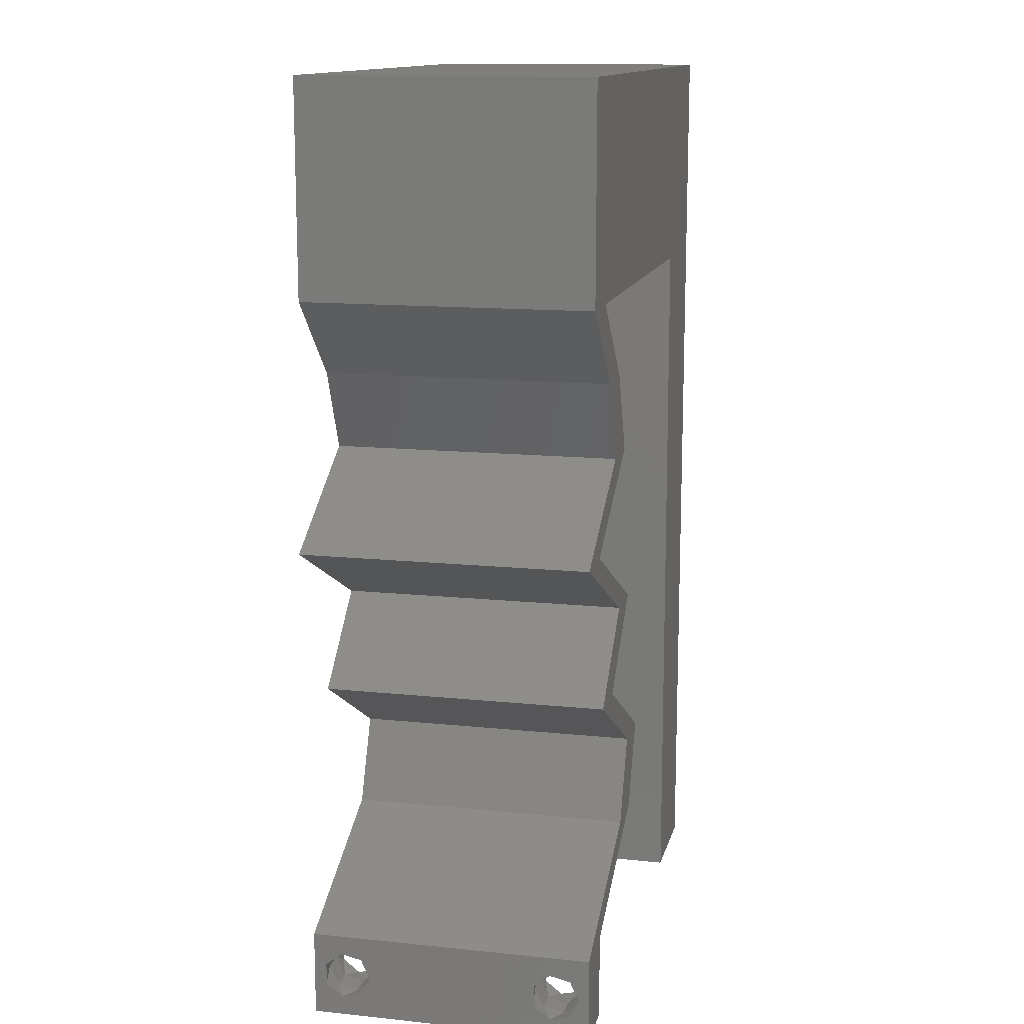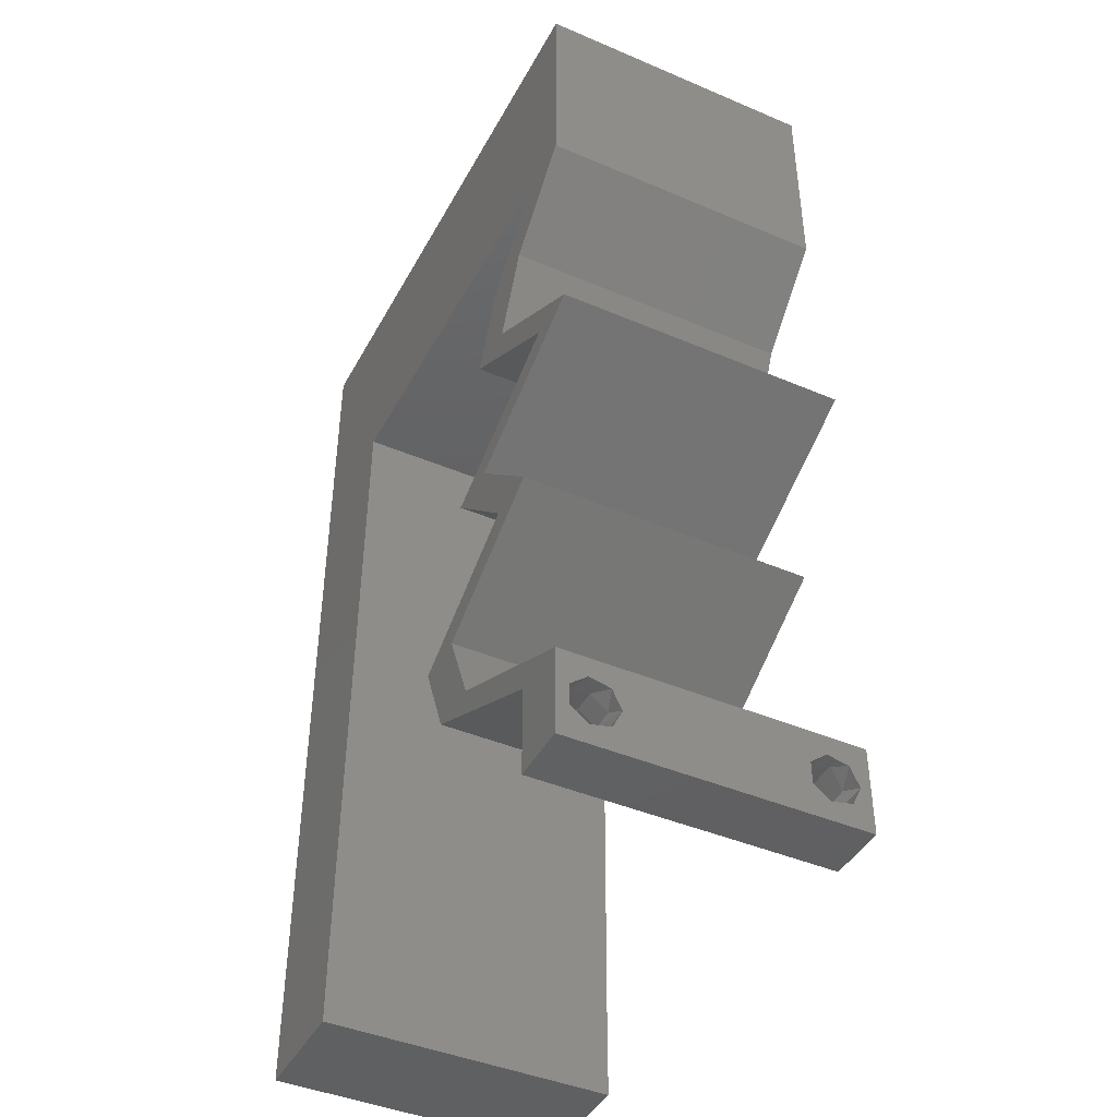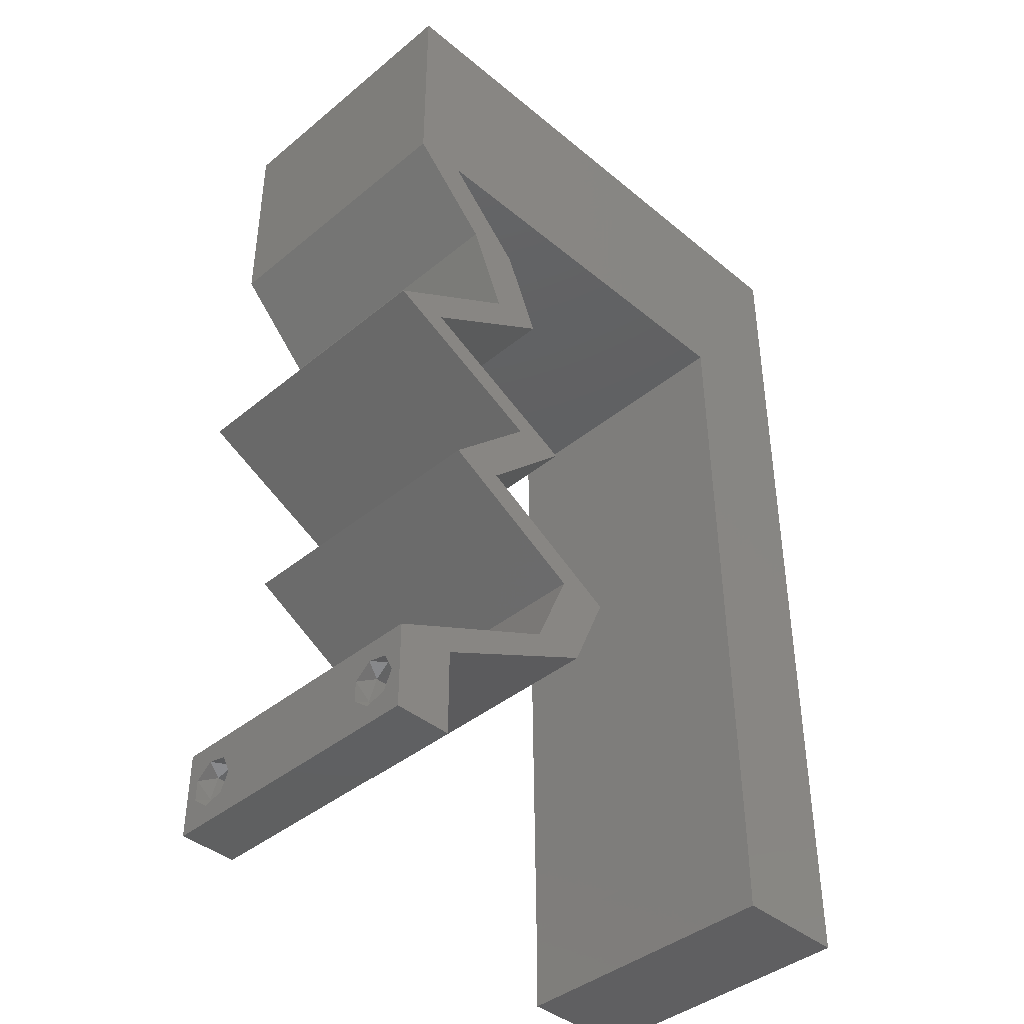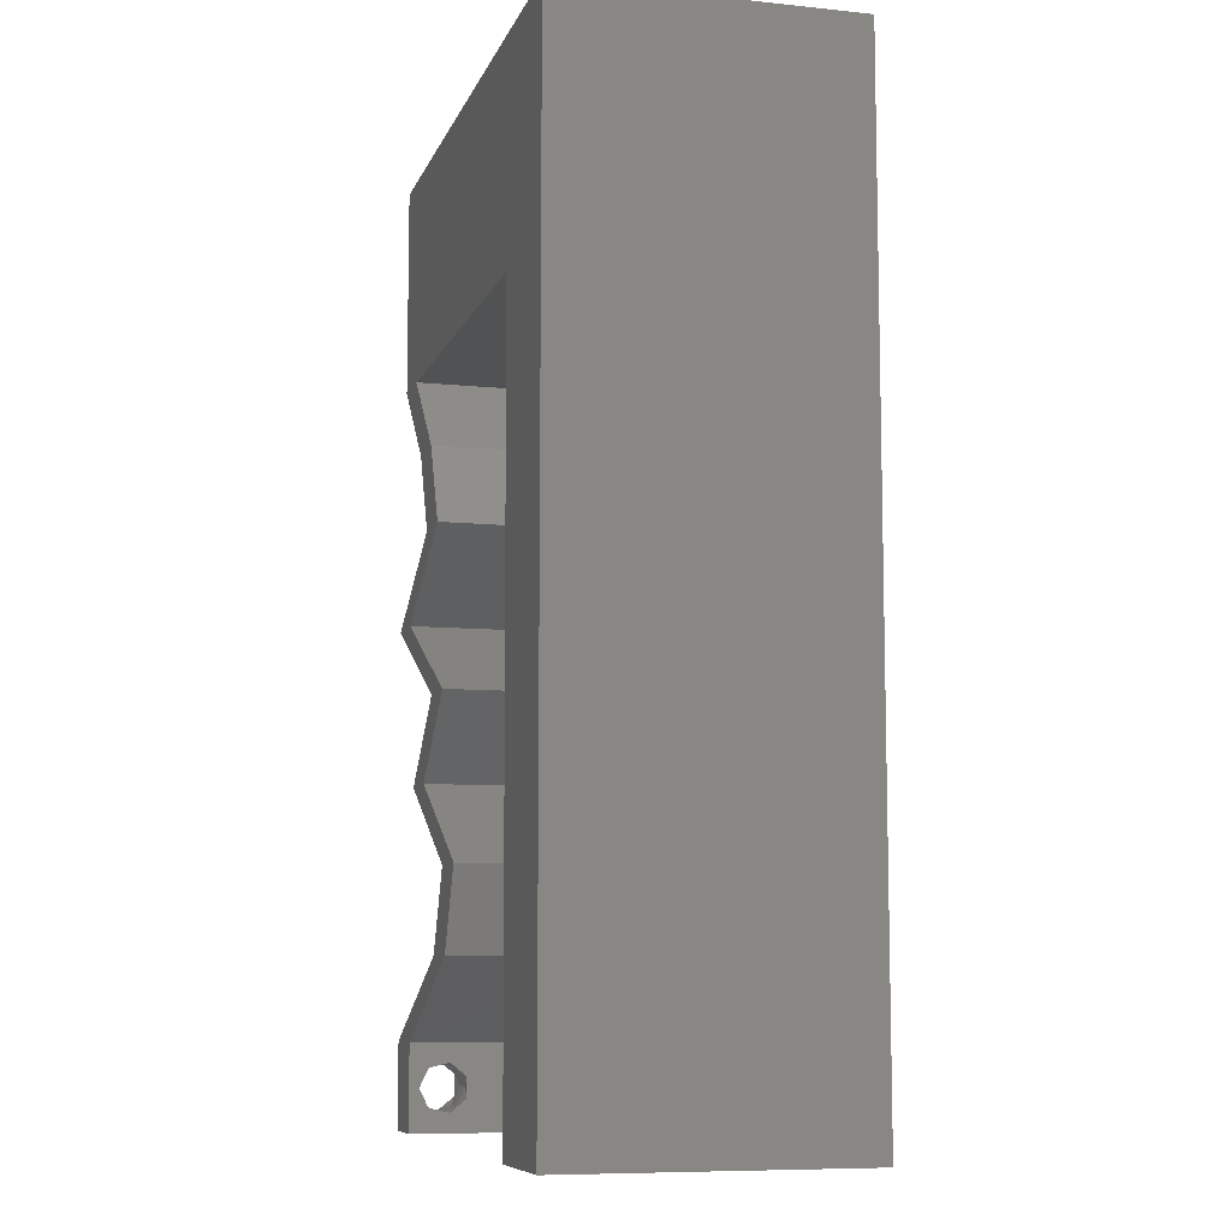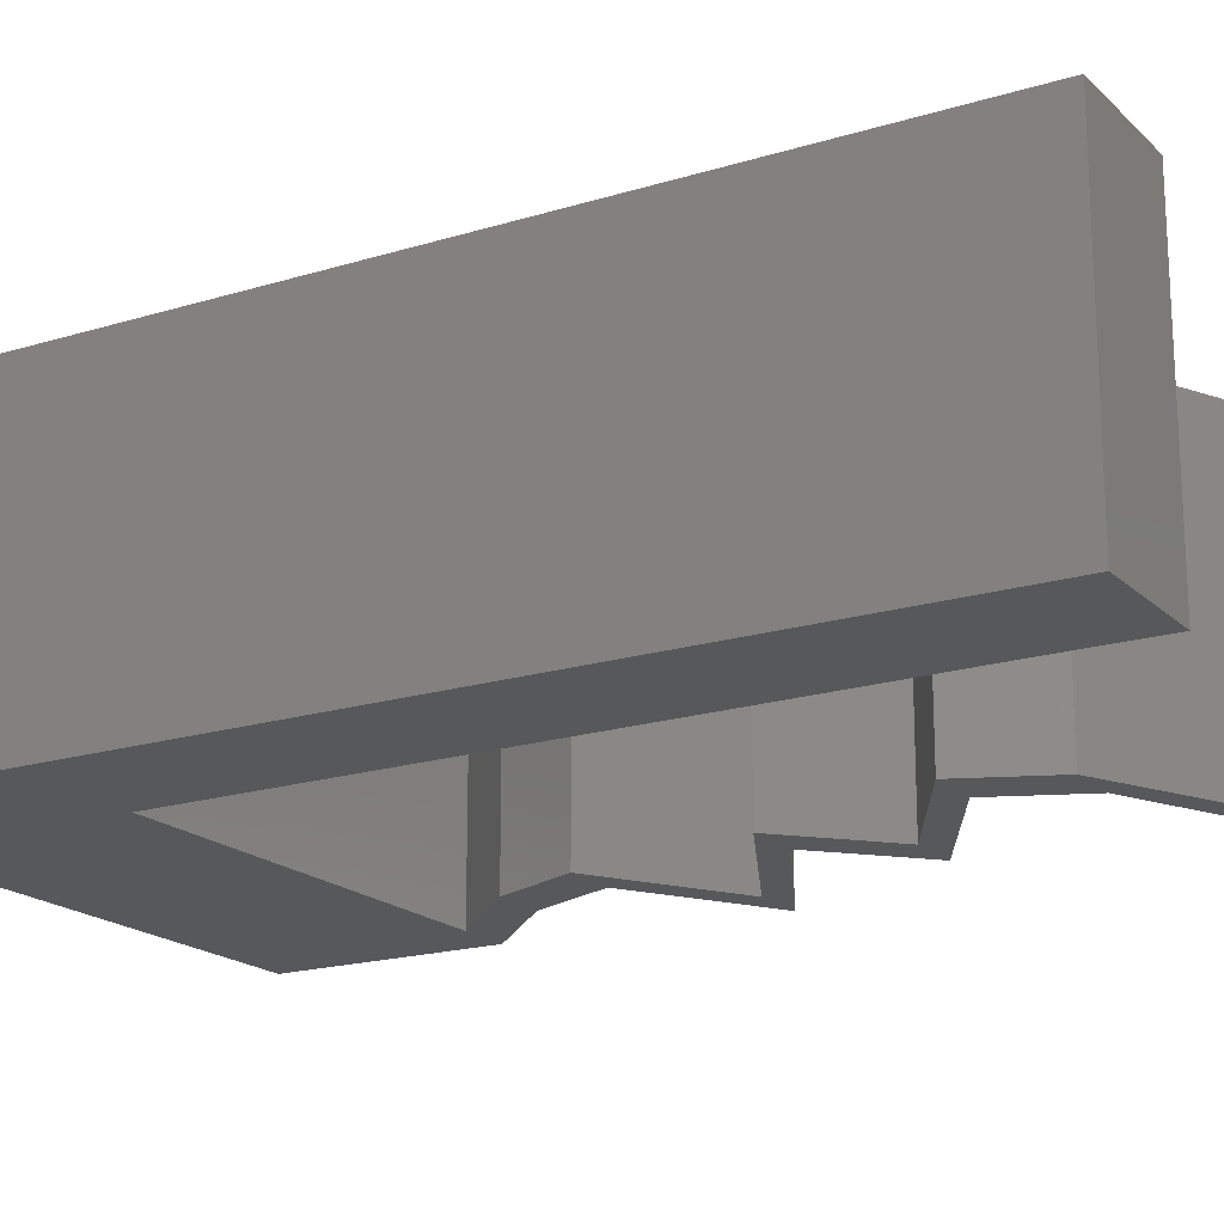
<metadata>
{"format":"stl","ext":"stl","renderer":"f3d","projection":"perspective","resolution":1024,"background":"white","views":[{"elev":13.5,"azim":103.1,"up":"+Y"},{"elev":-43.1,"azim":63.2,"up":"+Y"},{"elev":-41.1,"azim":134.9,"up":"+Y"},{"elev":-8.5,"azim":-105.5,"up":"+Y"},{"elev":-18.5,"azim":-59.4,"up":"+Z"}]}
</metadata>
<code>
# stl→obj: 246 verts, 496 faces
v 0.04 0 0.01
v 0.04 -0.006 0.01
v 0.04 -0.002262 0.003932
v 0.04 -0.003 0.0159
v 0.04 -0.001671 0.00134
v 0.04 0 0
v 0.04 -0.001343 0.002778
v 0.04 -0.004657 0.002778
v 0.04 -0.006 0
v 0.04 -0.004329 0.00134
v 0.04 -0.003 0.0007
v 0.04 0 0.02
v 0.04 -0.002262 0.01913
v 0.04 -0.001343 0.01798
v 0.04 -0.004657 0.01798
v 0.04 -0.003738 0.01913
v 0.04 -0.006 0.02
v 0.04 -0.001671 0.01654
v 0.04 -0.004329 0.01654
v 0.04 -0.003738 0.003932
v 0.036 -0.006 0.01
v 0.036 0 0.01
v 0.036 -0.002262 0.003932
v 0.036 -0.003 0.0159
v 0.036 -0.001343 0.002778
v 0.036 0 0
v 0.036 -0.001671 0.00134
v 0.036 -0.004657 0.002778
v 0.036 -0.004329 0.00134
v 0.036 -0.006 0
v 0.036 -0.003 0.0007
v 0.036 -0.006 0.02
v 0.036 -0.003738 0.01913
v 0.036 -0.004657 0.01798
v 0.036 0 0.02
v 0.036 -0.001343 0.01798
v 0.036 -0.002262 0.01913
v 0.036 -0.001671 0.01654
v 0.036 -0.004329 0.01654
v 0.036 -0.003738 0.003932
v 0.03443 0.03963 0.02
v 0.03087 0.03963 0.02
v 0.03199 0.03397 0.02
v 0.03644 0.04529 0.02
v 0.04 0.05265 0.02
v 0.03178 0.05134 0.02
v 0 -0.006 0.02
v 0.008 -0.006 0.02
v 0.004 -0.003 0.02
v 0.008 0 0.02
v 0 0 0.02
v 0.004033 0.005831 0.02
v 0.02713 0.04529 0.02
v 0.02842 0.03397 0.02
v 0 0.06 0.02
v 0 0.048 0.02
v 0.006544 0.05321 0.02
v 0.02456 0.005662 0.02
v 0.02567 0.01132 0.02
v 0.02211 0.01132 0.02
v 0.04 0.06 0.02
v 0.03 0.06 0.02
v 0.03545 0.056 0.02
v 0.01783 0.04529 0.02
v 0.02332 0.05236 0.02
v 0.01419 0.05276 0.02
v 0.038 -0.003 0.02
v 0.02 0.06 0.02
v 0.01 0.06 0.02
v 0.008132 0.01132 0.02
v 0 0.012 0.02
v 0.008264 0.02265 0.02
v 0 0.024 0.02
v 0.004512 0.01703 0.02
v 0.008527 0.04529 0.02
v 0.03764 0.02831 0.02
v 0.0412 0.02831 0.02
v 0.02977 0.02265 0.02
v 0.03549 0.02548 0.02
v 0.03192 0.02548 0.02
v 0.03212 0.01699 0.02
v 0.03569 0.01699 0.02
v 0.03028 0.002831 0.02
v 0.02812 0.005662 0.02
v 0.03406 0.002831 0.02
v 0.04 0.04529 0.02
v 0.02621 0.02265 0.02
v 0 0.036 0.02
v 0.008395 0.03397 0.02
v 0 -0.006 0.01
v 0 -0.003 0.015
v 0 0 0.01
v 0 -0.006 0
v 0 -0.003 0.005
v 0 0 0
v 0.004 -0.006 0.015
v 0.008 -0.006 0.01
v 0.004 -0.006 0.005
v 0.008 -0.006 0
v 0 0.009 0.0114
v 0 0.06 0
v 0 0.051 0.0086
v 0 0.06 0.01
v 0 0.048 0
v 0 0.0415 0.009767
v 0 0.03 0.01
v 0 0.036 0
v 0 0.024 0
v 0 0.0185 0.01023
v 0 0.012 0
v 0 0.005337 0.005128
v 0 0.05466 0.01487
v 0.03443 0.03963 0
v 0.03199 0.03397 0
v 0.03087 0.03963 0
v 0.03644 0.04529 0
v 0.03178 0.05134 0
v 0.04 0.05265 0
v 0.004 -0.003 0
v 0.008 0 0
v 0.004033 0.005831 0
v 0.02713 0.04529 0
v 0.02842 0.03397 0
v 0.006544 0.05321 0
v 0.02456 0.005662 0
v 0.02211 0.01132 0
v 0.02567 0.01132 0
v 0.04 0.06 0
v 0.03545 0.056 0
v 0.03 0.06 0
v 0.01783 0.04529 0
v 0.01419 0.05276 0
v 0.02332 0.05236 0
v 0.038 -0.003 0
v 0.02 0.06 0
v 0.01 0.06 0
v 0.008132 0.01132 0
v 0.008264 0.02265 0
v 0.004512 0.01703 0
v 0.008527 0.04529 0
v 0.03764 0.02831 0
v 0.0412 0.02831 0
v 0.03192 0.02548 0
v 0.03549 0.02548 0
v 0.02977 0.02265 0
v 0.03212 0.01699 0
v 0.03569 0.01699 0
v 0.03028 0.002831 0
v 0.02812 0.005662 0
v 0.03406 0.002831 0
v 0.04 0.04529 0
v 0.02621 0.02265 0
v 0.008395 0.03397 0
v 0.008 0 0.01
v 0.008 -0.003 0.015
v 0.008 -0.003 0.005
v 0.015 0.06 0.01134
v 0.025 0.06 0.008977
v 0.006575 0.06 0.007337
v 0.03344 0.06 0.01273
v 0.04 0.06 0.01
v 0.03407 0.06 0.005945
v 0.005798 0.06 0.01422
v 0.04 0.0525 0.007483
v 0.04 0.04529 0.01
v 0.04 0.05485 0.01469
v 0.04 0.04979 0.0146
v 0.03443 0.03963 0.01
v 0.03721 0.04246 0.015
v 0.03721 0.04246 0.005
v 0.03321 0.0368 0.015
v 0.03199 0.03397 0.01
v 0.03321 0.0368 0.005
v 0.03659 0.03114 0.005494
v 0.03659 0.03114 0.01448
v 0.0412 0.02831 0.01
v 0.02977 0.02265 0.01
v 0.03273 0.01982 0.015
v 0.03569 0.01699 0.01
v 0.03273 0.01982 0.005
v 0.03068 0.01415 0.005676
v 0.03068 0.01415 0.01427
v 0.02567 0.01132 0.01
v 0.0269 0.008493 0.015
v 0.02812 0.005662 0.01
v 0.0269 0.008493 0.005
v 0.02456 0.005662 0.01
v 0.02333 0.008493 0.015
v 0.02211 0.01132 0.01
v 0.02333 0.008493 0.005
v 0.02712 0.01415 0.005676
v 0.02712 0.01415 0.01427
v 0.03212 0.01699 0.01
v 0.02917 0.01982 0.015
v 0.02621 0.02265 0.01
v 0.02917 0.01982 0.005
v 0.03764 0.02831 0.01
v 0.03303 0.03114 0.005494
v 0.03303 0.03114 0.01448
v 0.02842 0.03397 0.01
v 0.02964 0.0368 0.015
v 0.03087 0.03963 0.01
v 0.02964 0.0368 0.005
v 0.03644 0.04529 0.01
v 0.03365 0.04246 0.015
v 0.03365 0.04246 0.005
v 0.02248 0.04529 0.008057
v 0.02976 0.04529 0.006886
v 0.01521 0.04529 0.006886
v 0.008527 0.04529 0.01
v 0.02248 0.04529 0.01516
v 0.01477 0.04529 0.01373
v 0.03019 0.04529 0.01373
v 0.008428 0.03678 0.008229
v 0.008099 0.008514 0.01177
v 0.008203 0.01746 0.01033
v 0.008325 0.02791 0.009759
v 0.0375 -0.003738 0.01607
v 0.03727 -0.002262 0.01607
v 0.03871 -0.002229 0.01608
v 0.03888 -0.003738 0.01607
v 0.03873 -0.003 0.0193
v 0.03727 -0.001671 0.01866
v 0.03875 -0.001671 0.01866
v 0.03727 -0.004329 0.01866
v 0.03875 -0.004329 0.01866
v 0.03725 -0.003 0.0193
v 0.03873 -0.001343 0.01722
v 0.03725 -0.001343 0.01722
v 0.03873 -0.004657 0.01722
v 0.03725 -0.004657 0.01722
v 0.038 -0.003744 0.0008712
v 0.0385 -0.002262 0.0008684
v 0.03712 -0.002262 0.0008684
v 0.03914 -0.003734 0.0008667
v 0.03727 -0.004329 0.00346
v 0.03873 -0.003 0.0041
v 0.03875 -0.004329 0.00346
v 0.03727 -0.001671 0.00346
v 0.03875 -0.001671 0.00346
v 0.03725 -0.003 0.0041
v 0.03739 -0.004655 0.002013
v 0.03882 -0.004657 0.002022
v 0.03798 -0.00134 0.002033
v 0.03687 -0.001344 0.002017
v 0.03914 -0.001343 0.00202
f 1 2 3
f 1 4 2
f 5 6 7
f 8 9 10
f 10 9 11
f 11 6 5
f 12 13 14
f 15 16 17
f 12 17 13
f 13 17 16
f 9 6 11
f 7 6 1
f 1 12 18
f 18 12 14
f 2 19 17
f 19 15 17
f 2 9 8
f 18 4 1
f 4 19 2
f 7 1 3
f 20 2 8
f 3 2 20
f 21 22 23
f 24 22 21
f 25 26 27
f 28 29 30
f 30 29 31
f 27 26 31
f 32 33 34
f 35 36 37
f 37 32 35
f 33 32 37
f 35 38 36
f 26 30 31
f 25 22 26
f 32 39 21
f 34 39 32
f 22 38 35
f 30 21 28
f 21 39 24
f 24 38 22
f 28 21 40
f 40 21 23
f 23 22 25
f 41 42 43
f 44 45 46
f 47 48 49
f 50 51 49
f 51 50 52
f 53 44 46
f 42 54 43
f 55 56 57
f 58 59 60
f 61 62 63
f 64 65 66
f 12 35 67
f 65 68 66
f 68 69 66
f 46 62 65
f 70 71 52
f 64 53 65
f 32 17 67
f 72 73 74
f 62 68 65
f 56 75 57
f 75 64 66
f 46 45 63
f 69 55 57
f 51 47 49
f 48 50 49
f 75 66 57
f 53 46 65
f 71 70 74
f 62 46 63
f 45 61 63
f 66 69 57
f 71 51 52
f 76 77 43
f 43 54 76
f 78 79 80
f 81 59 82
f 59 81 60
f 83 84 58
f 83 85 84
f 17 12 67
f 35 32 67
f 85 83 35
f 79 76 80
f 50 70 52
f 73 71 74
f 70 72 74
f 86 44 41
f 44 86 45
f 44 42 41
f 77 76 79
f 78 81 82
f 87 81 78
f 87 78 80
f 84 59 58
f 12 85 35
f 75 56 88
f 75 88 89
f 88 73 89
f 89 73 72
f 90 91 92
f 51 91 47
f 93 94 95
f 92 94 90
f 47 91 90
f 92 91 51
f 90 94 93
f 95 94 92
f 48 96 97
f 90 96 47
f 93 98 90
f 97 98 99
f 47 96 48
f 97 96 90
f 99 98 93
f 90 98 97
f 51 100 92
f 101 102 103
f 104 102 101
f 71 100 51
f 105 106 88
f 107 106 105
f 107 105 104
f 88 106 73
f 108 106 107
f 109 106 108
f 73 109 71
f 56 105 88
f 110 109 108
f 73 106 109
f 95 111 110
f 55 112 56
f 56 102 105
f 110 100 109
f 110 111 100
f 56 112 102
f 109 100 71
f 105 102 104
f 103 112 55
f 92 111 95
f 100 111 92
f 102 112 103
f 113 114 115
f 116 117 118
f 93 119 99
f 120 119 95
f 95 121 120
f 122 117 116
f 115 114 123
f 101 124 104
f 125 126 127
f 128 129 130
f 131 132 133
f 6 134 26
f 133 132 135
f 135 132 136
f 117 133 130
f 137 121 110
f 131 133 122
f 30 134 9
f 138 139 108
f 130 133 135
f 104 124 140
f 140 132 131
f 117 129 118
f 136 124 101
f 95 119 93
f 99 119 120
f 140 124 132
f 122 133 117
f 110 139 137
f 130 129 117
f 118 129 128
f 132 124 136
f 110 121 95
f 141 114 142
f 114 141 123
f 143 144 145
f 146 147 127
f 127 126 146
f 148 125 149
f 148 149 150
f 9 134 6
f 26 134 30
f 150 26 148
f 141 144 143
f 120 121 137
f 108 139 110
f 137 139 138
f 151 113 116
f 118 151 116
f 116 113 115
f 142 144 141
f 145 147 146
f 152 145 146
f 143 145 152
f 149 125 127
f 6 26 150
f 107 104 140
f 140 153 107
f 107 153 108
f 153 138 108
f 154 155 97
f 48 155 50
f 120 156 99
f 97 156 154
f 50 155 154
f 97 155 48
f 99 156 97
f 154 156 120
f 136 157 135
f 62 158 68
f 157 158 135
f 68 158 157
f 136 159 157
f 62 160 158
f 135 158 130
f 68 157 69
f 101 159 136
f 103 159 101
f 61 160 62
f 161 160 61
f 158 162 130
f 157 163 69
f 160 162 158
f 159 163 157
f 130 162 128
f 128 162 161
f 55 163 103
f 69 163 55
f 103 163 159
f 161 162 160
f 128 164 118
f 118 164 151
f 161 164 128
f 151 164 165
f 61 166 161
f 165 167 86
f 86 167 45
f 45 166 61
f 166 167 164
f 45 167 166
f 166 164 161
f 164 167 165
f 168 169 41
f 86 169 165
f 165 170 151
f 113 170 168
f 165 169 168
f 41 169 86
f 151 170 113
f 168 170 165
f 43 171 41
f 168 171 172
f 113 173 114
f 172 173 168
f 41 171 168
f 172 171 43
f 168 173 113
f 114 173 172
f 114 174 142
f 77 175 43
f 43 175 172
f 176 175 77
f 176 174 175
f 175 174 172
f 172 174 114
f 142 174 176
f 177 176 79
f 177 144 176
f 176 77 79
f 79 78 177
f 144 142 176
f 145 144 177
f 78 178 177
f 179 178 82
f 177 180 145
f 147 180 179
f 82 178 78
f 177 178 179
f 145 180 147
f 179 180 177
f 147 181 127
f 59 182 82
f 82 182 179
f 183 182 59
f 182 181 179
f 183 181 182
f 179 181 147
f 127 181 183
f 183 184 185
f 84 184 59
f 127 186 149
f 185 186 183
f 59 184 183
f 185 184 84
f 183 186 127
f 149 186 185
f 1 185 85
f 150 185 1
f 185 84 85
f 85 12 1
f 150 149 185
f 1 6 150
f 2 17 32
f 21 2 32
f 30 9 2
f 30 2 21
f 187 22 83
f 148 22 187
f 22 35 83
f 83 58 187
f 148 26 22
f 187 125 148
f 187 188 189
f 60 188 58
f 125 190 126
f 189 190 187
f 58 188 187
f 189 188 60
f 187 190 125
f 126 190 189
f 126 191 146
f 81 192 60
f 60 192 189
f 193 192 81
f 192 191 189
f 193 191 192
f 189 191 126
f 146 191 193
f 81 194 193
f 195 194 87
f 193 196 146
f 152 196 195
f 87 194 81
f 193 194 195
f 146 196 152
f 195 196 193
f 197 195 80
f 143 195 197
f 195 87 80
f 80 76 197
f 143 152 195
f 197 141 143
f 141 198 123
f 54 199 76
f 76 199 197
f 200 199 54
f 199 198 197
f 200 198 199
f 197 198 141
f 123 198 200
f 42 201 54
f 200 201 202
f 123 203 115
f 202 203 200
f 54 201 200
f 202 201 42
f 200 203 123
f 115 203 202
f 204 205 44
f 42 205 202
f 202 206 115
f 116 206 204
f 44 205 42
f 202 205 204
f 204 206 202
f 115 206 116
f 122 207 131
f 204 208 116
f 140 209 210
f 131 209 140
f 116 208 122
f 211 212 207
f 207 213 211
f 44 213 204
f 210 212 75
f 207 212 209
f 208 213 207
f 53 213 44
f 75 212 64
f 207 209 131
f 122 208 207
f 64 211 53
f 64 212 211
f 211 213 53
f 209 212 210
f 204 213 208
f 89 214 75
f 137 215 120
f 154 215 50
f 210 214 140
f 70 216 72
f 153 217 138
f 50 215 70
f 140 214 153
f 216 217 72
f 138 217 216
f 72 217 89
f 138 216 137
f 217 214 89
f 216 215 137
f 70 215 216
f 153 214 217
f 75 214 210
f 120 215 154
f 4 24 218
f 24 4 219
f 219 4 220
f 4 218 221
f 222 223 224
f 225 222 226
f 223 222 227
f 222 225 227
f 223 228 224
f 228 223 229
f 230 225 226
f 225 230 231
f 228 229 220
f 229 219 220
f 230 218 231
f 218 230 221
f 13 16 222
f 34 33 225
f 37 36 223
f 13 222 224
f 222 16 226
f 37 223 227
f 225 33 227
f 14 13 224
f 16 15 226
f 33 37 227
f 223 36 229
f 36 38 229
f 34 225 231
f 18 14 228
f 218 39 231
f 39 34 231
f 228 14 224
f 15 19 230
f 15 230 226
f 38 24 219
f 38 219 229
f 18 228 220
f 230 19 221
f 24 39 218
f 19 4 221
f 4 18 220
f 11 31 232
f 31 11 233
f 31 233 234
f 11 232 235
f 236 237 238
f 237 239 240
f 237 236 241
f 239 237 241
f 232 29 242
f 236 238 242
f 242 238 243
f 31 29 232
f 234 244 245
f 233 244 234
f 29 28 242
f 28 236 242
f 3 20 237
f 23 25 239
f 28 40 236
f 3 237 240
f 237 20 238
f 23 239 241
f 236 40 241
f 7 3 240
f 20 8 238
f 40 23 241
f 240 239 244
f 232 242 243
f 238 8 243
f 233 5 246
f 244 233 246
f 8 10 243
f 239 25 245
f 7 240 246
f 11 5 233
f 232 243 235
f 244 239 245
f 27 31 234
f 240 244 246
f 243 10 235
f 27 234 245
f 25 27 245
f 5 7 246
f 10 11 235

</code>
